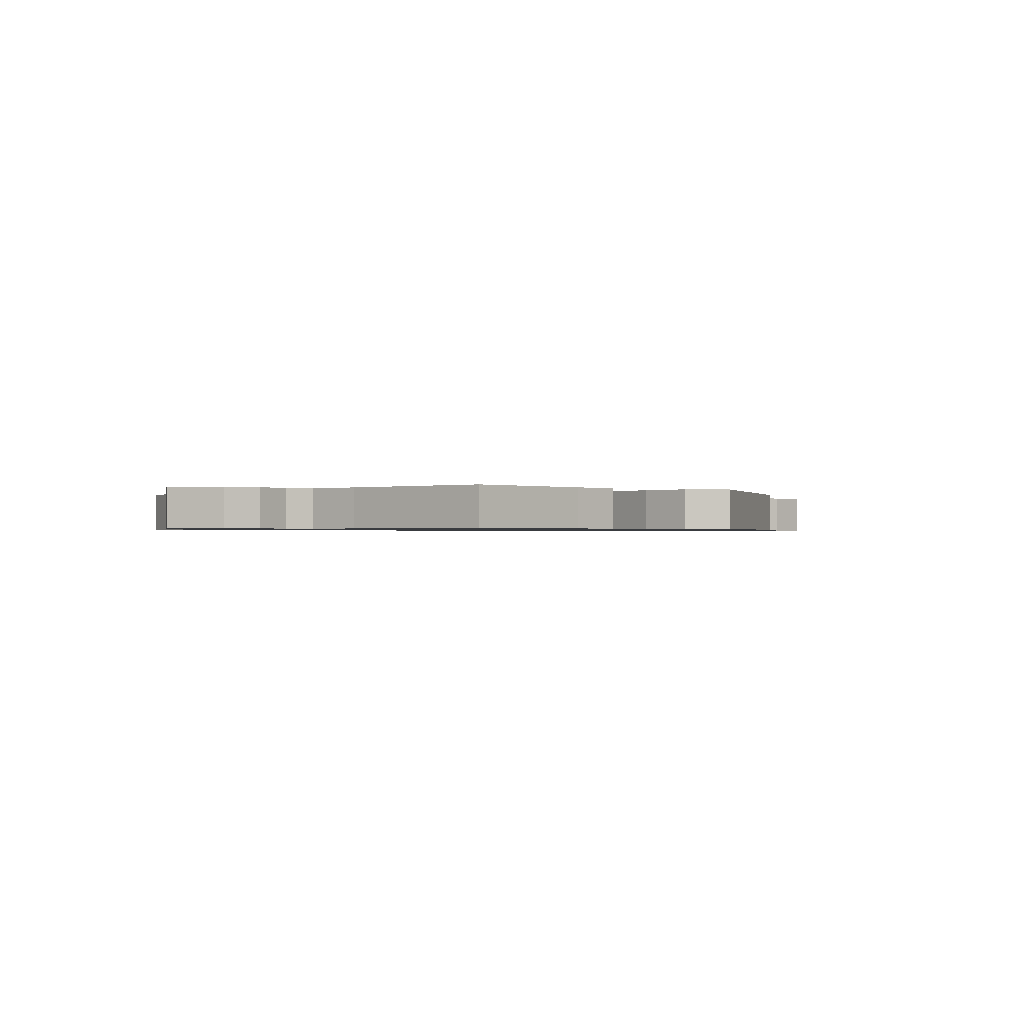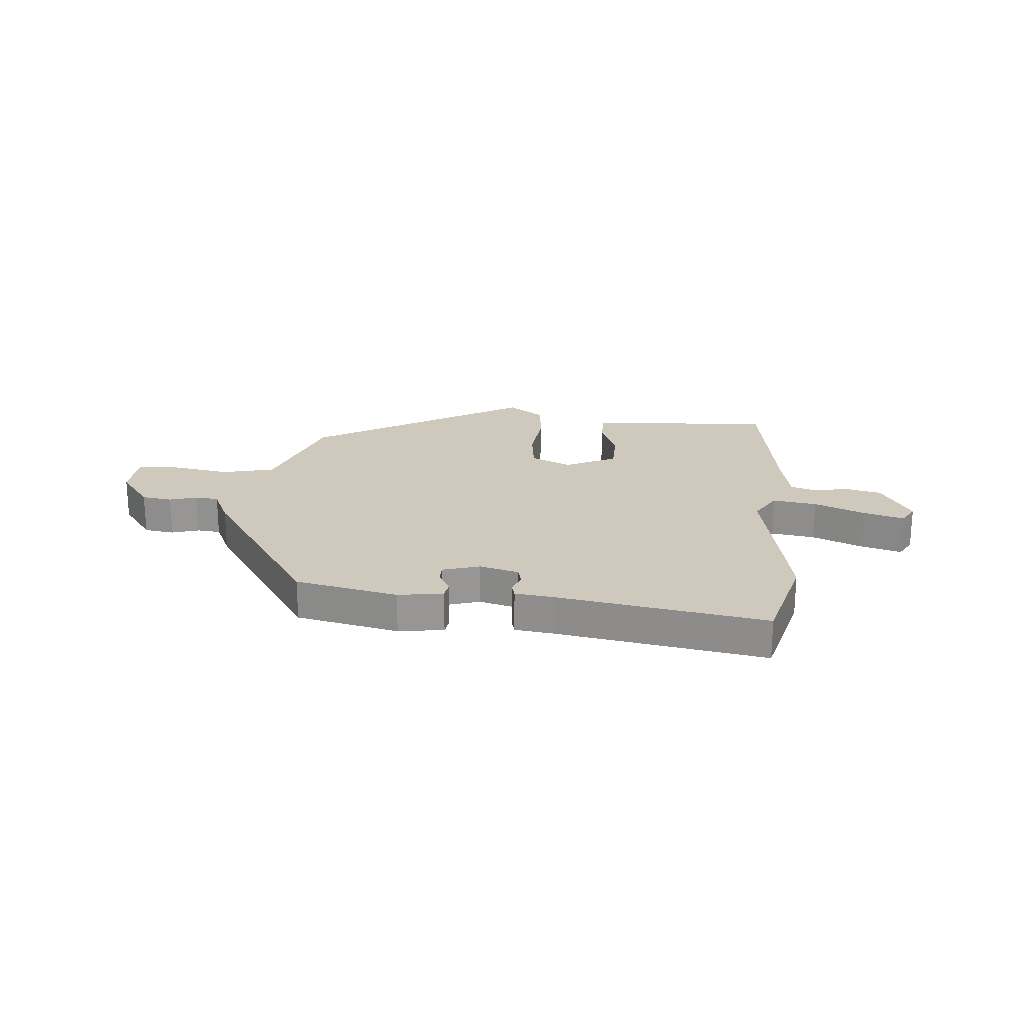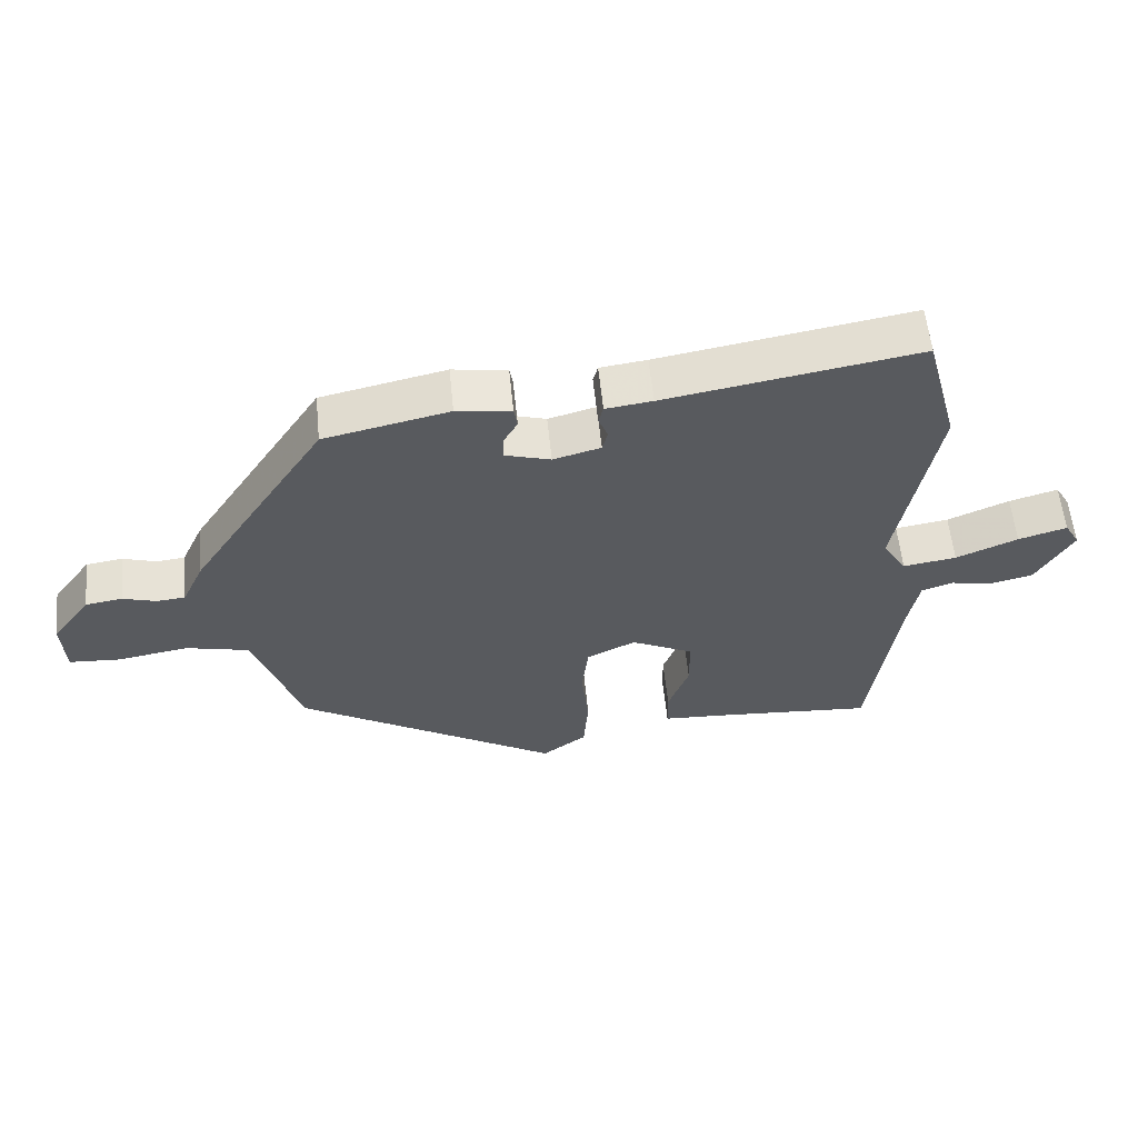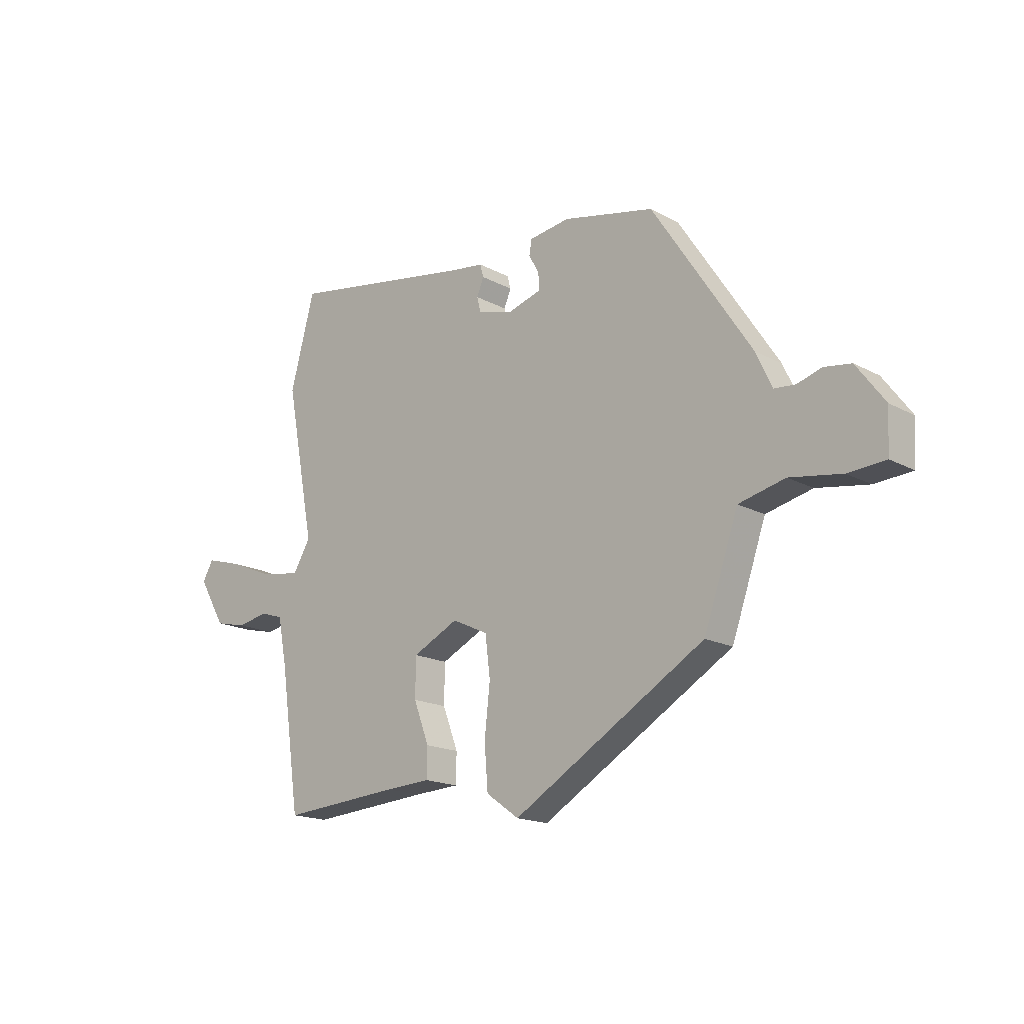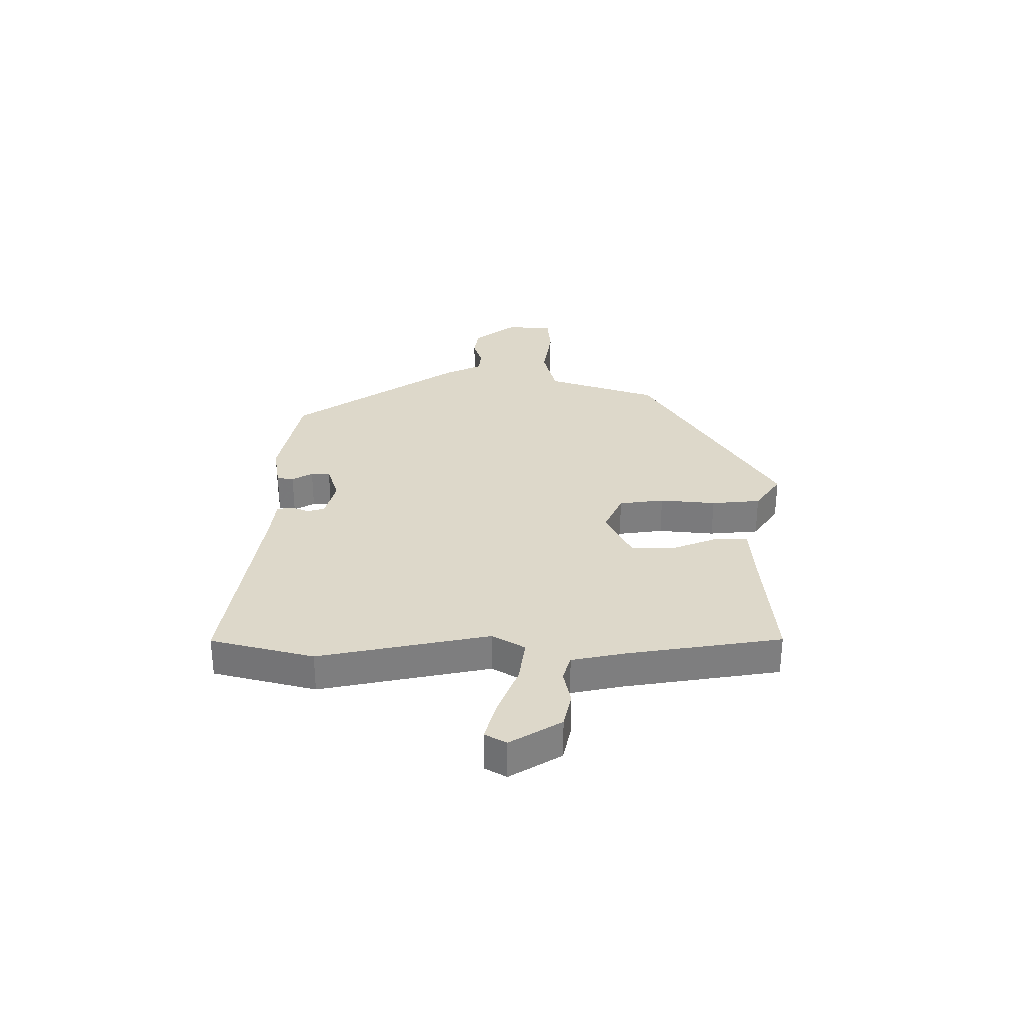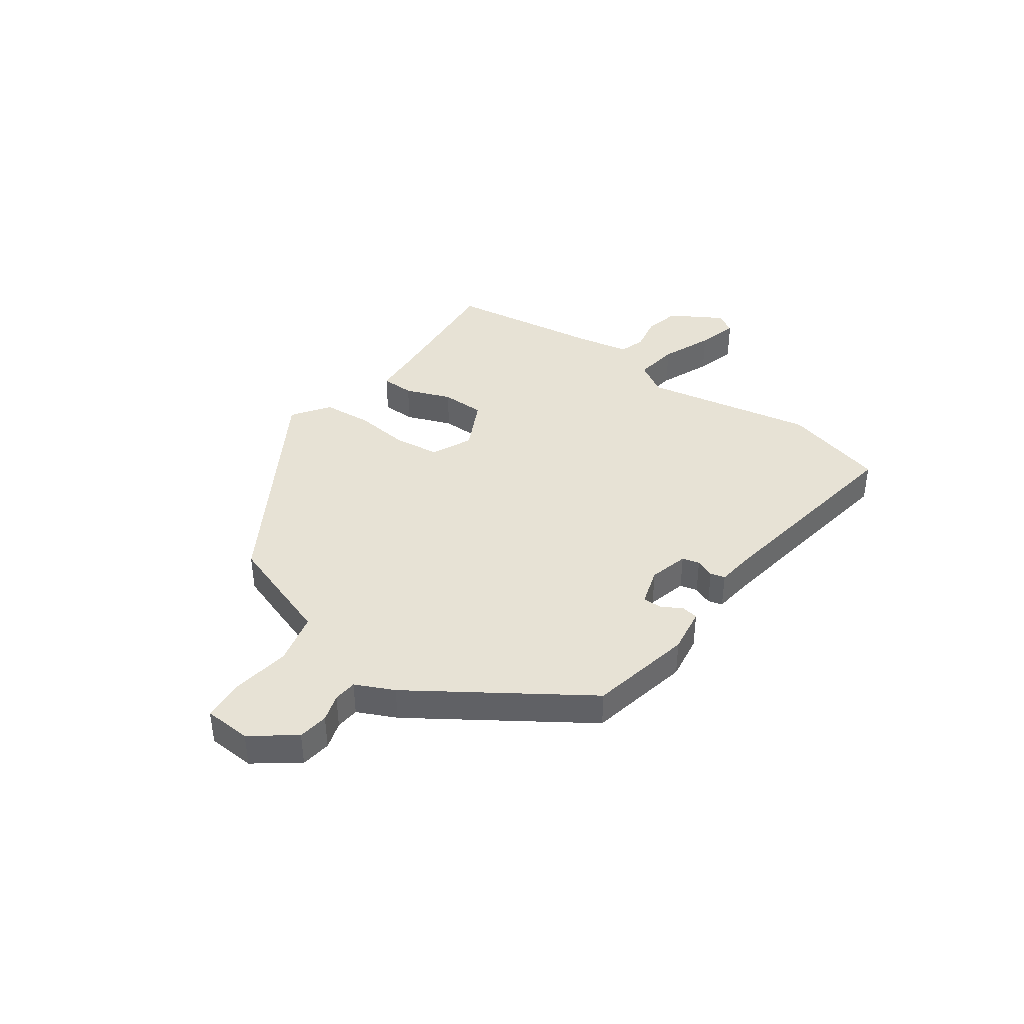
<metadata>
{"format":"obj","ext":"obj","renderer":"f3d","projection":"perspective","resolution":1024,"background":"white","views":[{"elev":-0.8,"azim":137.9,"up":"+Y"},{"elev":22.3,"azim":4.9,"up":"+Y"},{"elev":57.9,"azim":-5.7,"up":"+Z"},{"elev":-17.1,"azim":-137.0,"up":"+Z"},{"elev":31.0,"azim":89.4,"up":"+Y"},{"elev":40.4,"azim":-54.6,"up":"+Y"}]}
</metadata>
<code>
v 0.493 0.07 0.525
v 0.542 0.07 0.342
v 0.484 0.07 0.037
v 0.519 0.07 -0.021
v 0.598 0.07 -0.009
v 0.689 0.07 0.029
v 0.761 0.07 0.05
v 0.783 0.07 0.012
v 0.729 0.07 -0.08
v 0.665 0.07 -0.095
v 0.603 0.07 -0.083
v 0.557 0.07 -0.098
v 0.539 0.07 -0.191
v 0.499 0.07 -0.469
v 0.26 0.07 -0.451
v 0.169 0.07 -0.446
v 0.168 0.07 -0.387
v 0.199 0.07 -0.305
v 0.198 0.07 -0.227
v 0.106 0.07 -0.182
v 0.034 0.07 -0.216
v 0.024 0.07 -0.297
v 0.035 0.07 -0.397
v 0.028 0.07 -0.485
v -0.038 0.07 -0.532
v -0.424 0.07 -0.302
v -0.451 0.07 -0.225
v -0.493 0.07 -0.104
v -0.586 0.07 -0.082
v -0.69 0.07 -0.099
v -0.765 0.07 -0.094
v -0.77 0.07 -0.01
v -0.713 0.07 0.067
v -0.659 0.07 0.075
v -0.61 0.07 0.06
v -0.568 0.07 0.064
v -0.536 0.07 0.133
v -0.337 0.07 0.436
v -0.153 0.07 0.476
v -0.072 0.07 0.464
v -0.067 0.07 0.434
v -0.088 0.07 0.397
v -0.088 0.07 0.363
v -0.021 0.07 0.343
v 0.049 0.07 0.362
v 0.057 0.07 0.393
v 0.043 0.07 0.427
v 0.05 0.07 0.453
v 0.119 0.07 0.462
v 0.493 0 0.525
v 0.542 0 0.342
v 0.484 0 0.037
v 0.519 0 -0.021
v 0.598 0 -0.009
v 0.689 0 0.029
v 0.761 0 0.05
v 0.783 0 0.012
v 0.729 0 -0.08
v 0.665 0 -0.095
v 0.603 0 -0.083
v 0.557 0 -0.098
v 0.539 0 -0.191
v 0.499 0 -0.469
v 0.26 0 -0.451
v 0.169 0 -0.446
v 0.168 0 -0.387
v 0.199 0 -0.305
v 0.198 0 -0.227
v 0.106 0 -0.182
v 0.034 0 -0.216
v 0.024 0 -0.297
v 0.035 0 -0.397
v 0.028 0 -0.485
v -0.038 0 -0.532
v -0.424 0 -0.302
v -0.451 0 -0.225
v -0.493 0 -0.104
v -0.586 0 -0.082
v -0.69 0 -0.099
v -0.765 0 -0.094
v -0.77 0 -0.01
v -0.713 0 0.067
v -0.659 0 0.075
v -0.61 0 0.06
v -0.568 0 0.064
v -0.536 0 0.133
v -0.337 0 0.436
v -0.153 0 0.476
v -0.072 0 0.464
v -0.067 0 0.434
v -0.088 0 0.397
v -0.088 0 0.363
v -0.021 0 0.343
v 0.049 0 0.362
v 0.057 0 0.393
v 0.043 0 0.427
v 0.05 0 0.453
v 0.119 0 0.462
f 46 47 48 49
f 45 46 49 1
f 39 40 41 42
f 39 42 43
f 36 37 38 39
f 36 39 43
f 32 33 34 35
f 32 35 36
f 29 30 31 32
f 28 29 32 36
f 25 26 27 28
f 22 23 24 25
f 21 22 25 28
f 20 21 28 36
f 15 16 17 18
f 13 14 15 18
f 12 13 18 19
f 8 9 10 11
f 8 11 12
f 5 6 7 8
f 4 5 8 12
f 3 4 12 19
f 45 1 2 3
f 44 45 3 19
f 20 36 43 44
f 19 20 44
f 98 97 96 95
f 50 98 95 94
f 91 90 89 88
f 92 91 88
f 88 87 86 85
f 92 88 85
f 84 83 82 81
f 85 84 81
f 81 80 79 78
f 85 81 78 77
f 77 76 75 74
f 74 73 72 71
f 77 74 71 70
f 85 77 70 69
f 67 66 65 64
f 67 64 63 62
f 68 67 62 61
f 60 59 58 57
f 61 60 57
f 57 56 55 54
f 61 57 54 53
f 68 61 53 52
f 52 51 50 94
f 68 52 94 93
f 93 92 85 69
f 93 69 68
f 1 50 51 2
f 2 51 52 3
f 3 52 53 4
f 4 53 54 5
f 5 54 55 6
f 6 55 56 7
f 7 56 57 8
f 8 57 58 9
f 9 58 59 10
f 10 59 60 11
f 11 60 61 12
f 12 61 62 13
f 13 62 63 14
f 14 63 64 15
f 15 64 65 16
f 16 65 66 17
f 17 66 67 18
f 18 67 68 19
f 19 68 69 20
f 20 69 70 21
f 21 70 71 22
f 22 71 72 23
f 23 72 73 24
f 24 73 74 25
f 25 74 75 26
f 26 75 76 27
f 27 76 77 28
f 28 77 78 29
f 29 78 79 30
f 30 79 80 31
f 31 80 81 32
f 32 81 82 33
f 33 82 83 34
f 34 83 84 35
f 35 84 85 36
f 36 85 86 37
f 37 86 87 38
f 38 87 88 39
f 39 88 89 40
f 40 89 90 41
f 41 90 91 42
f 42 91 92 43
f 43 92 93 44
f 44 93 94 45
f 45 94 95 46
f 46 95 96 47
f 47 96 97 48
f 48 97 98 49
f 49 98 50 1

</code>
